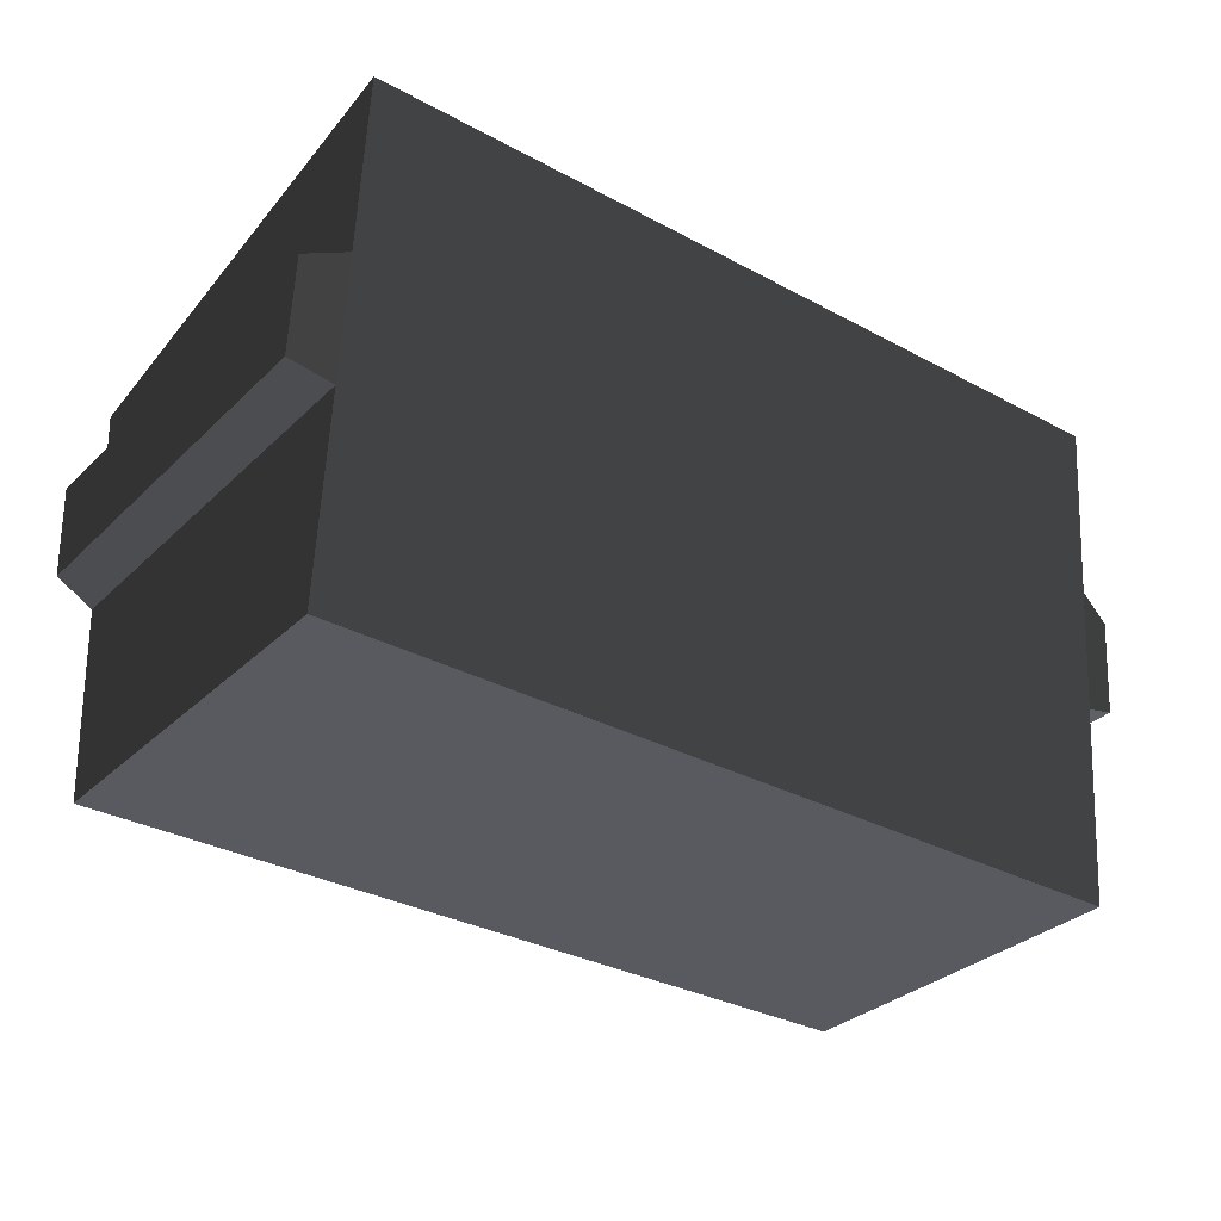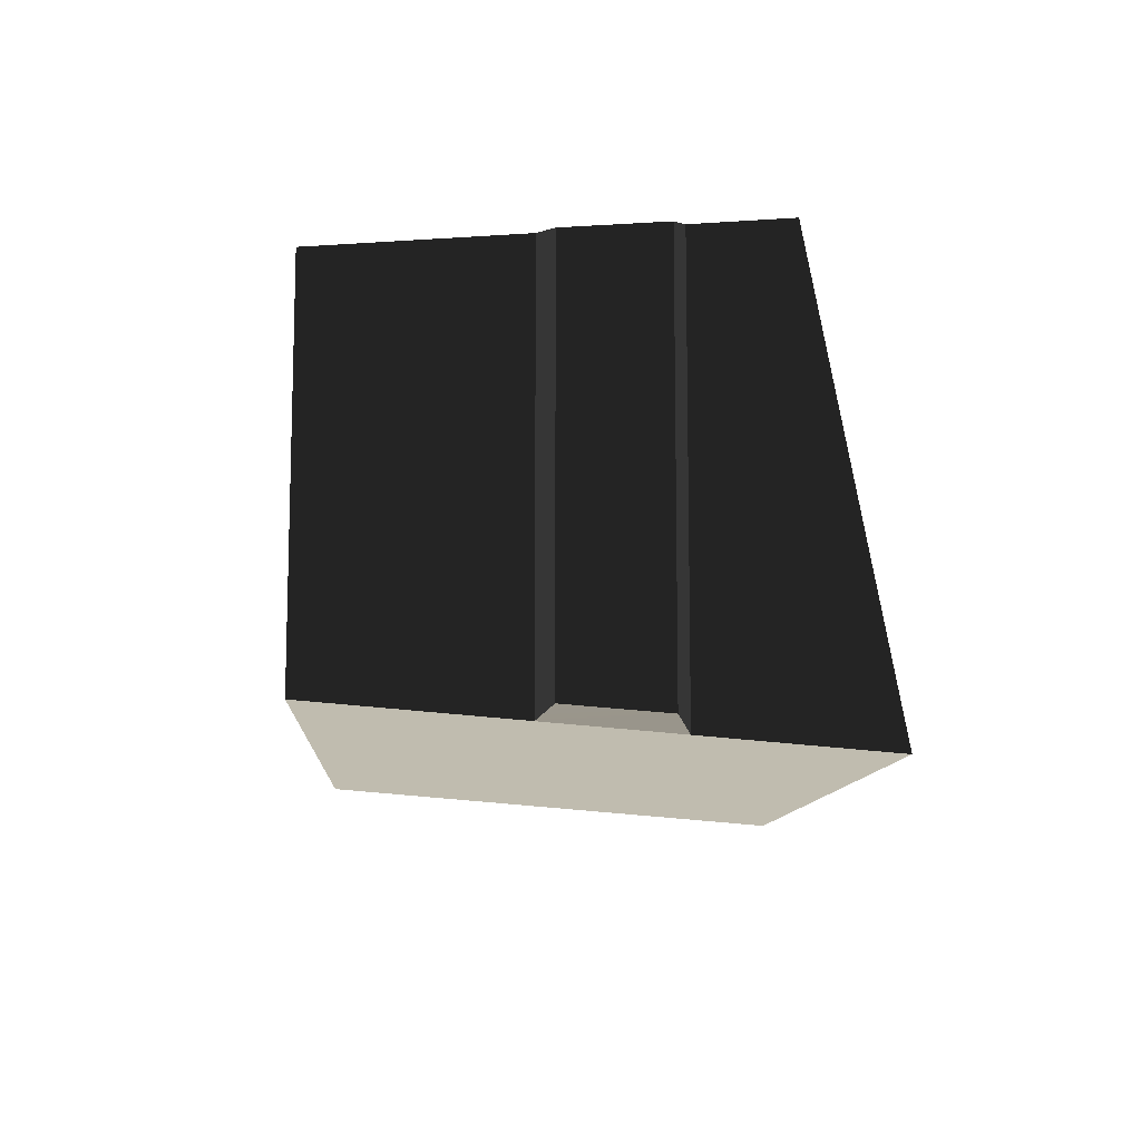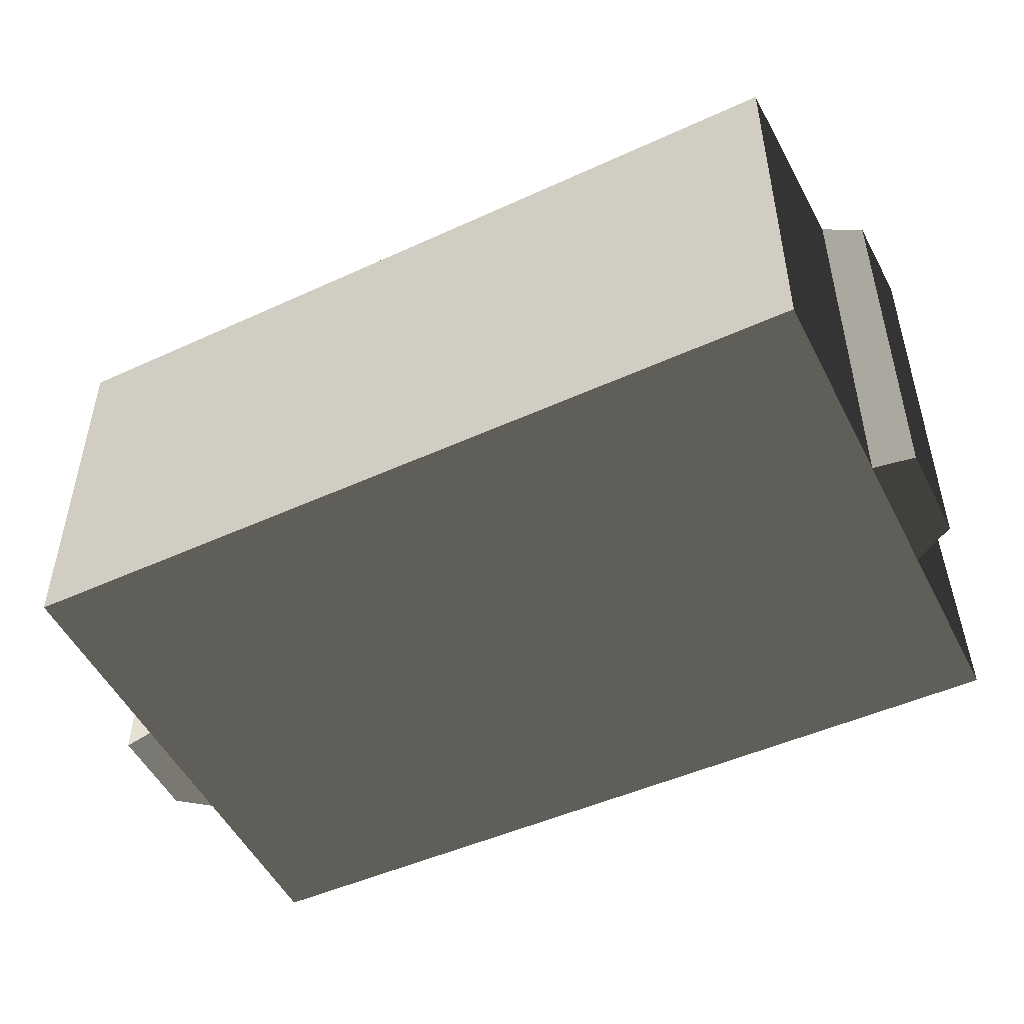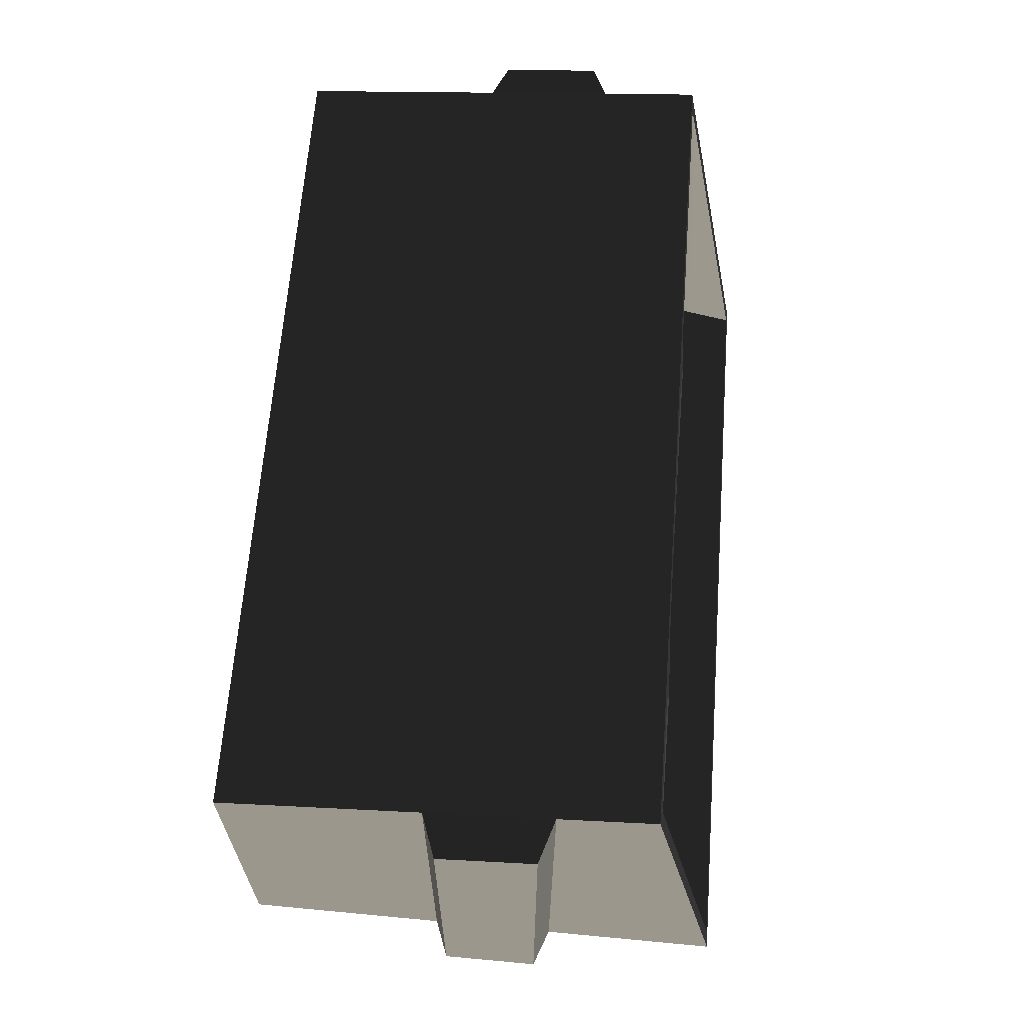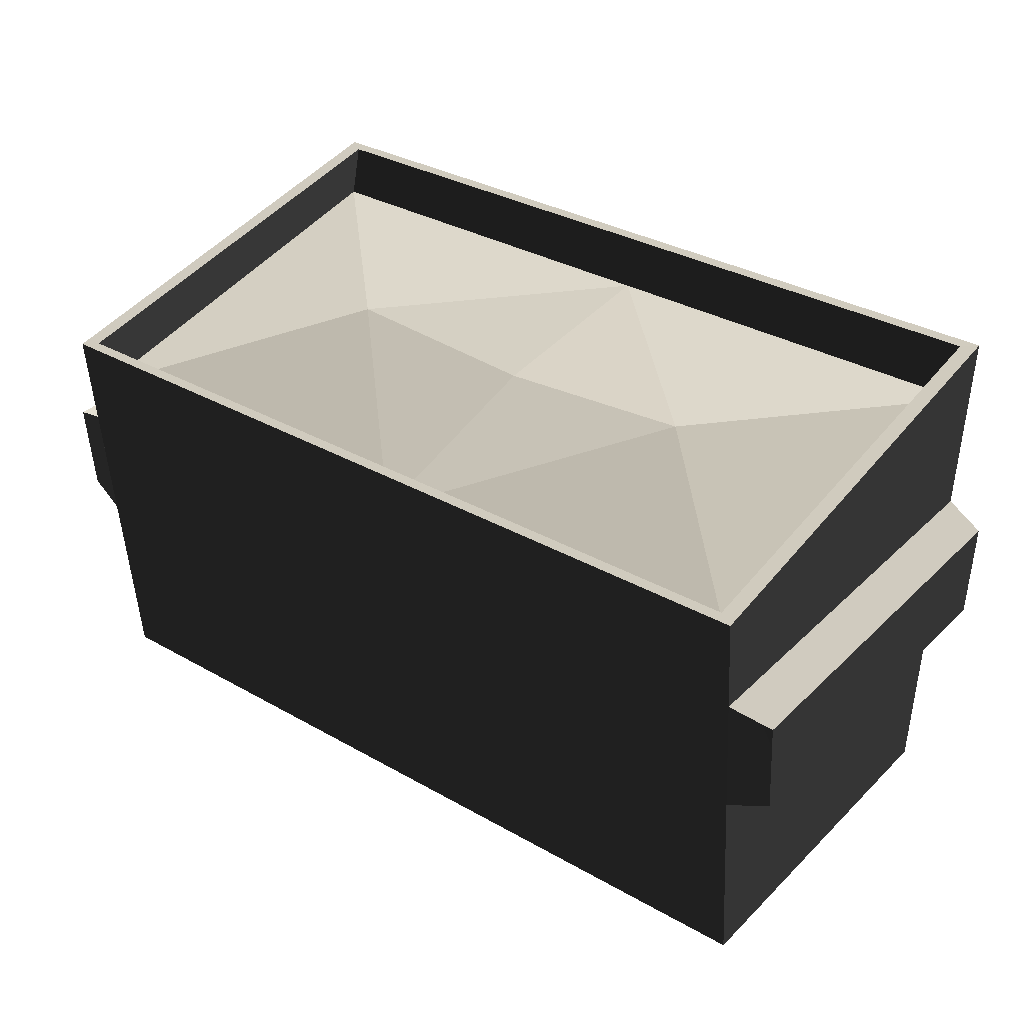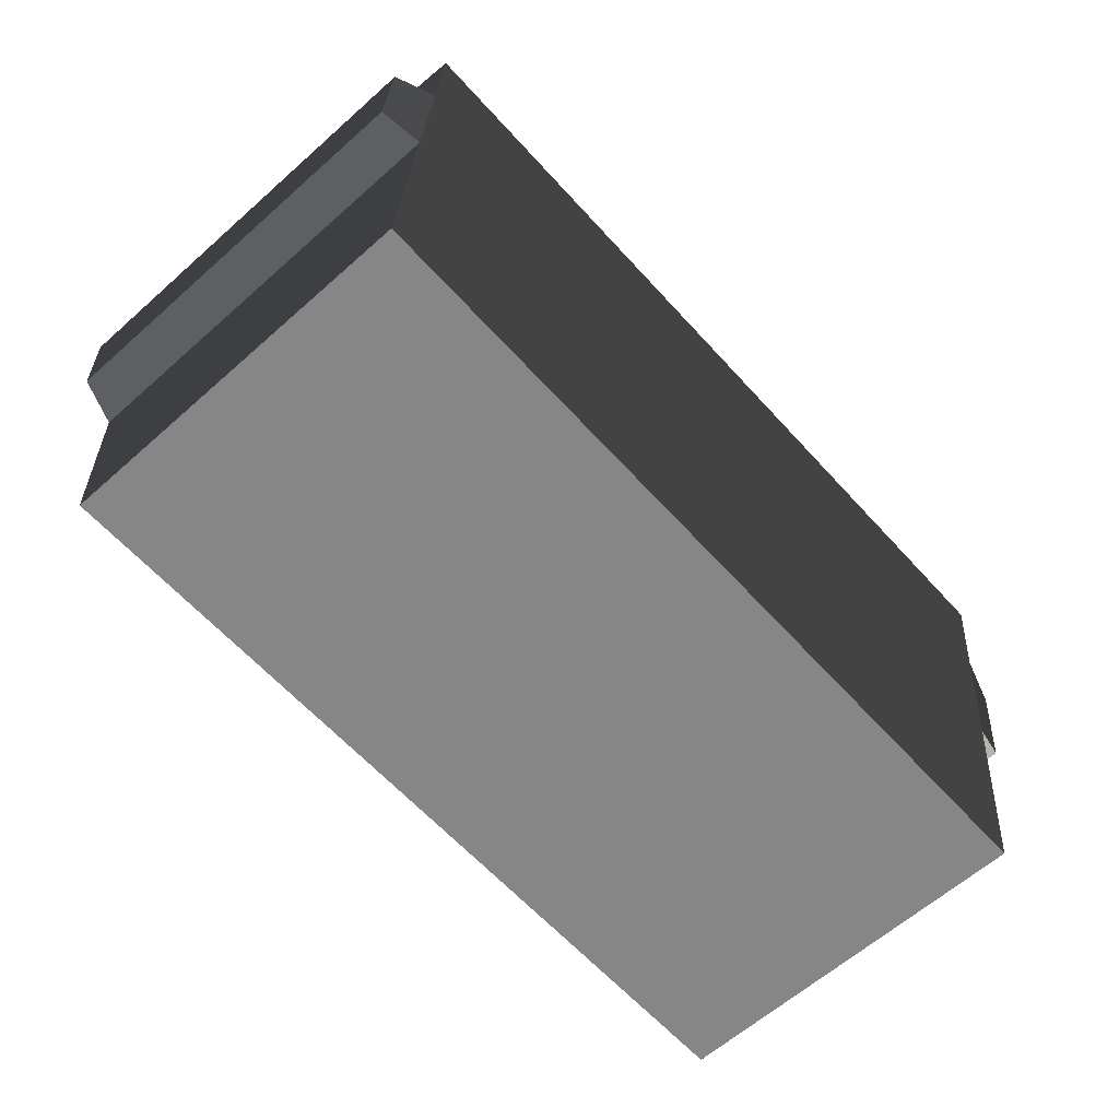
<metadata>
{"format":"obj","ext":"obj","renderer":"f3d","projection":"perspective","resolution":1024,"background":"white","views":[{"elev":-31.9,"azim":142.8,"up":"+Y"},{"elev":-10.6,"azim":86.7,"up":"+Z"},{"elev":-48.0,"azim":27.2,"up":"+Z"},{"elev":64.2,"azim":94.3,"up":"+Z"},{"elev":33.6,"azim":37.8,"up":"+Y"},{"elev":-62.1,"azim":-48.0,"up":"+Y"}]}
</metadata>
<code>
v 0.9465 0.953 -0.7774
v 0.9465 1.168e-07 0.1545
v 0.9465 0.953 0.232
v 0.9465 2.004e-07 -0.6999
v 0.9465 1.142 -0.7927
v -1.215e-05 0.953 0.232
v 0.9465 1.168e-07 0.1545
v -1.197e-05 -1.061e-07 0.1545
v 0.9465 0.953 0.232
v -0.9466 1.168e-07 0.1545
v -0.9466 0.953 0.232
v 0.9465 1.168e-07 0.1545
v -1.045e-05 -2.244e-08 -0.6999
v -1.197e-05 -1.061e-07 0.1545
v 0.9465 2.004e-07 -0.6999
v -1.343e-05 0.953 -0.7774
v 0.9465 1.142 -0.7927
v -1.26e-05 1.142 -0.7927
v 0.9465 0.953 -0.7774
v -1.045e-05 -2.244e-08 -0.6999
v 0.9465 2.004e-07 -0.6999
v -0.9466 1.142 -0.7927
v -0.9466 0.953 -0.7774
v -0.9466 2.004e-07 -0.6999
v 1.038 0.7027 -0.7323
v 1.038 0.4835 0.17
v 1.038 0.7027 0.1869
v 1.038 0.4835 -0.7154
v 0.9465 0.7356 -0.7597
v 1.038 0.7027 0.1869
v 0.9465 0.7356 0.2143
v 1.038 0.7027 -0.7323
v 0.9465 0.7356 0.2143
v 1.038 0.4835 0.17
v 0.9465 0.4506 0.1911
v 1.038 0.7027 0.1869
v 0.9465 0.4506 0.1911
v 1.038 0.4835 -0.7154
v 0.9465 0.4506 -0.7365
v 1.038 0.4835 0.17
v 0.9465 0.4506 -0.7365
v 1.038 0.7027 -0.7323
v 0.9465 0.7356 -0.7597
v 1.038 0.4835 -0.7154
v 0.9284 0.8257 0.1838
v -1.139e-05 0.8257 0.1838
v 0.4642 0.989 -0.2878
v -1.215e-05 0.953 0.232
v 0.9113 0.9572 0.21
v 0.9465 0.953 0.232
v -1.182e-05 0.9572 0.21
v -0.9113 0.9572 0.21
v -0.9466 0.953 0.232
v 0.9465 0.953 0.232
v 0.9112 1.137 -0.7694
v 0.9465 1.142 -0.7927
v 0.9113 0.9572 0.21
v 0.9465 1.142 -0.7927
v -1.027e-05 1.137 -0.7694
v -1.26e-05 1.142 -0.7927
v 0.9112 1.137 -0.7694
v -0.9466 1.142 -0.7927
v -0.9113 1.137 -0.7694
v -1.182e-05 0.9572 0.21
v 0.9284 0.8257 0.1838
v 0.9113 0.9572 0.21
v -1.139e-05 0.8257 0.1838
v 0.9113 0.9572 0.21
v 0.9284 1.01 -0.7595
v 0.9112 1.137 -0.7694
v 0.9284 0.8257 0.1838
v 0.9112 1.137 -0.7694
v -1.064e-05 1.01 -0.7595
v -1.027e-05 1.137 -0.7694
v 0.9284 1.01 -0.7595
v -0.9466 0.953 -0.7774
v -0.9466 1.168e-07 0.1545
v -0.9466 2.004e-07 -0.6999
v -0.9466 0.953 0.232
v -0.9466 1.142 -0.7927
v -0.9466 1.168e-07 0.1545
v -1.045e-05 -2.244e-08 -0.6999
v -0.9466 2.004e-07 -0.6999
v -1.197e-05 -1.061e-07 0.1545
v -1.038 0.7027 -0.7323
v -1.038 0.4835 0.17
v -1.038 0.4835 -0.7154
v -1.038 0.7027 0.1869
v -0.9466 0.7356 -0.7597
v -1.038 0.7027 0.1869
v -1.038 0.7027 -0.7323
v -0.9466 0.7356 0.2143
v -0.9466 0.7356 0.2143
v -1.038 0.4835 0.17
v -1.038 0.7027 0.1869
v -0.9466 0.4506 0.1911
v -0.9466 0.4506 0.1911
v -1.038 0.4835 -0.7154
v -1.038 0.4835 0.17
v -0.9466 0.4506 -0.7365
v -0.9466 0.4506 -0.7365
v -1.038 0.7027 -0.7323
v -1.038 0.4835 -0.7154
v -0.9466 0.7356 -0.7597
v -0.9284 0.8257 0.1838
v -0.9284 1.01 -0.7595
v -0.4642 0.989 -0.2878
v -0.9466 0.953 0.232
v -0.9113 1.137 -0.7694
v -0.9113 0.9572 0.21
v -0.9466 1.142 -0.7927
v -1.182e-05 0.9572 0.21
v -0.9284 0.8257 0.1838
v -1.139e-05 0.8257 0.1838
v -0.9113 0.9572 0.21
v -0.9113 0.9572 0.21
v -0.9284 1.01 -0.7595
v -0.9284 0.8257 0.1838
v -0.9113 1.137 -0.7694
v -0.9113 1.137 -0.7694
v -1.064e-05 1.01 -0.7595
v -0.9284 1.01 -0.7595
v -1.027e-05 1.137 -0.7694
v 0.9284 0.8257 0.1838
v 0.4642 0.989 -0.2878
v 0.9284 1.01 -0.7595
v 0.9284 1.01 -0.7595
v 0.4642 0.989 -0.2878
v -1.064e-05 1.01 -0.7595
v 0.4642 0.989 -0.2878
v -1.139e-05 0.8257 0.1838
v -1.102e-05 0.9593 -0.2878
v -1.139e-05 0.8257 0.1838
v -0.4642 0.989 -0.2878
v -1.102e-05 0.9593 -0.2878
v -1.064e-05 1.01 -0.7595
v -0.4642 0.989 -0.2878
v -0.9284 1.01 -0.7595
v -0.9284 0.8257 0.1838
v -0.4642 0.989 -0.2878
v -1.139e-05 0.8257 0.1838
v 0.4642 0.989 -0.2878
v -1.102e-05 0.9593 -0.2878
v -1.064e-05 1.01 -0.7595
v -1.102e-05 0.9593 -0.2878
v -0.4642 0.989 -0.2878
v -1.064e-05 1.01 -0.7595
g dumpster_10601_1008
f 1 3 2
f 2 4 1
f 3 1 5
f 6 8 7
f 7 9 6
f 10 8 6
f 6 11 10
f 12 14 13
f 13 15 12
f 16 18 17
f 17 19 16
f 20 16 19
f 19 21 20
f 22 18 16
f 16 23 22
f 23 16 20
f 20 24 23
f 25 27 26
f 26 28 25
f 29 31 30
f 30 32 29
f 33 35 34
f 34 36 33
f 37 39 38
f 38 40 37
f 41 43 42
f 42 44 41
f 45 47 46
f 48 50 49
f 49 51 48
f 48 51 52
f 52 53 48
f 54 56 55
f 55 57 54
f 58 60 59
f 59 61 58
f 59 60 62
f 62 63 59
f 64 66 65
f 65 67 64
f 68 70 69
f 69 71 68
f 72 74 73
f 73 75 72
f 76 78 77
f 77 79 76
f 79 80 76
f 81 83 82
f 82 84 81
f 85 87 86
f 86 88 85
f 89 91 90
f 90 92 89
f 93 95 94
f 94 96 93
f 97 99 98
f 98 100 97
f 101 103 102
f 102 104 101
f 105 107 106
f 108 110 109
f 109 111 108
f 112 114 113
f 113 115 112
f 116 118 117
f 117 119 116
f 120 122 121
f 121 123 120
f 124 126 125
f 127 129 128
f 130 132 131
f 133 135 134
f 136 138 137
f 139 141 140
f 142 144 143
f 145 147 146

</code>
